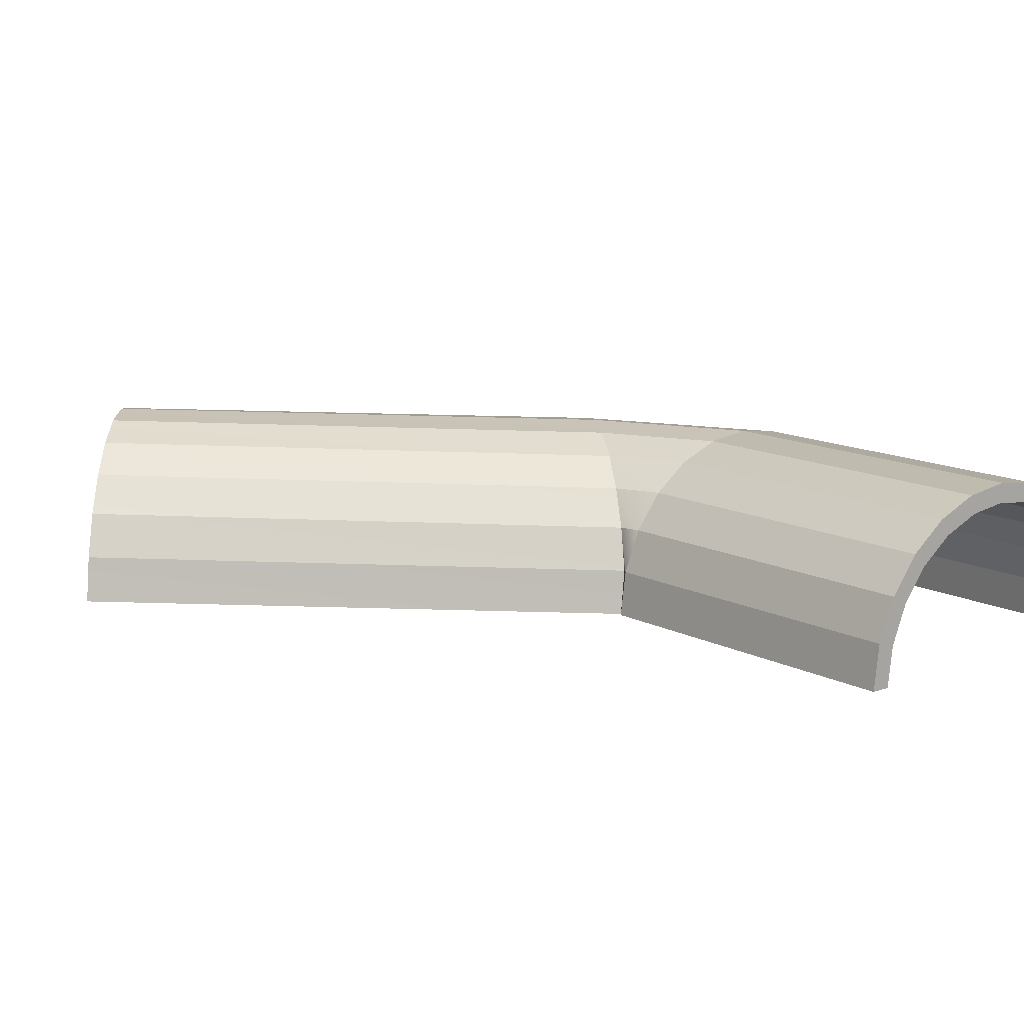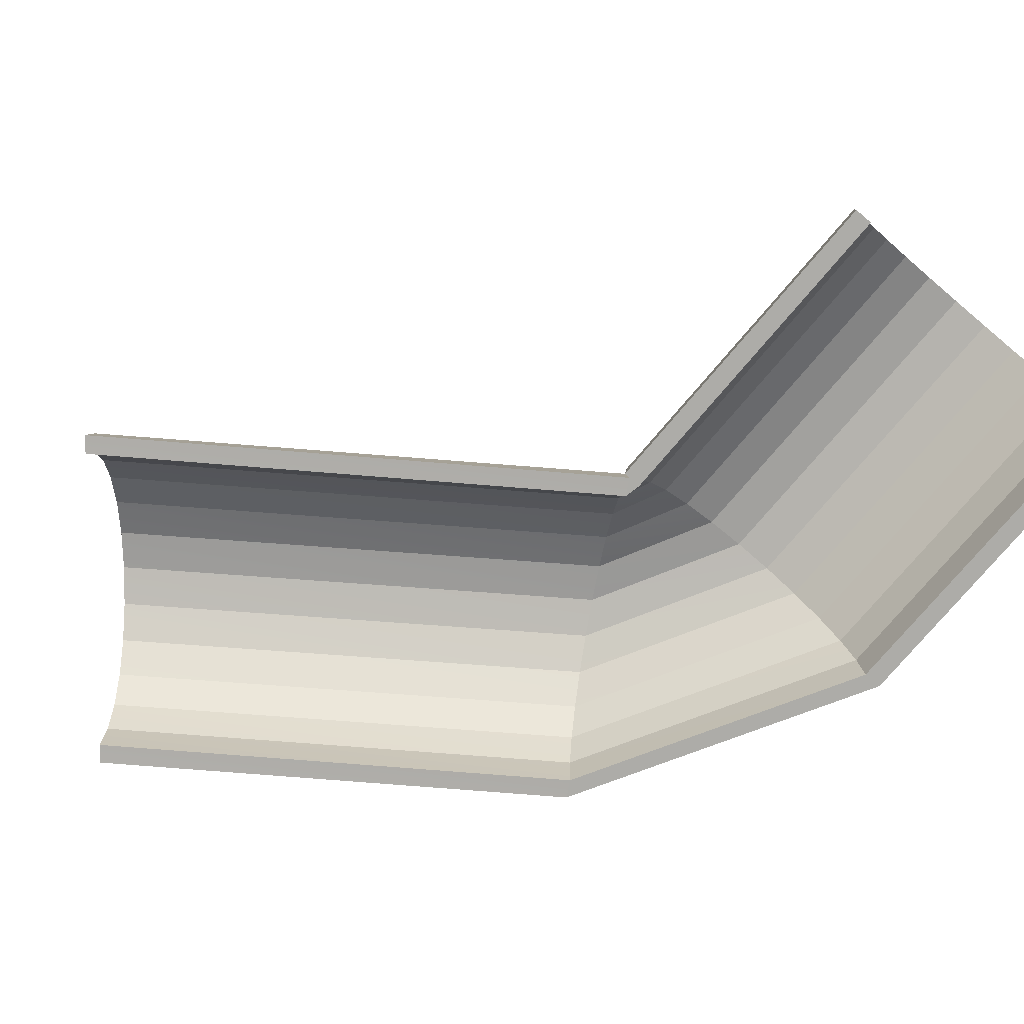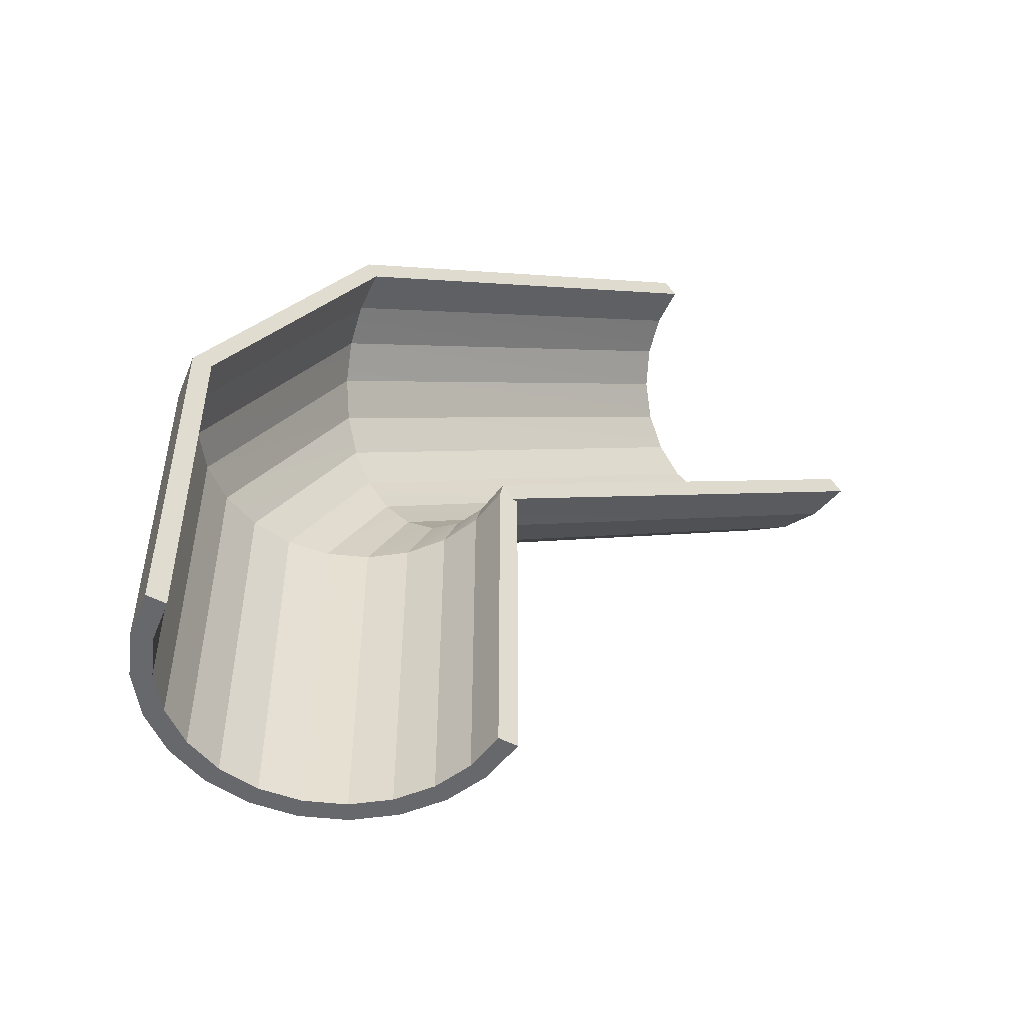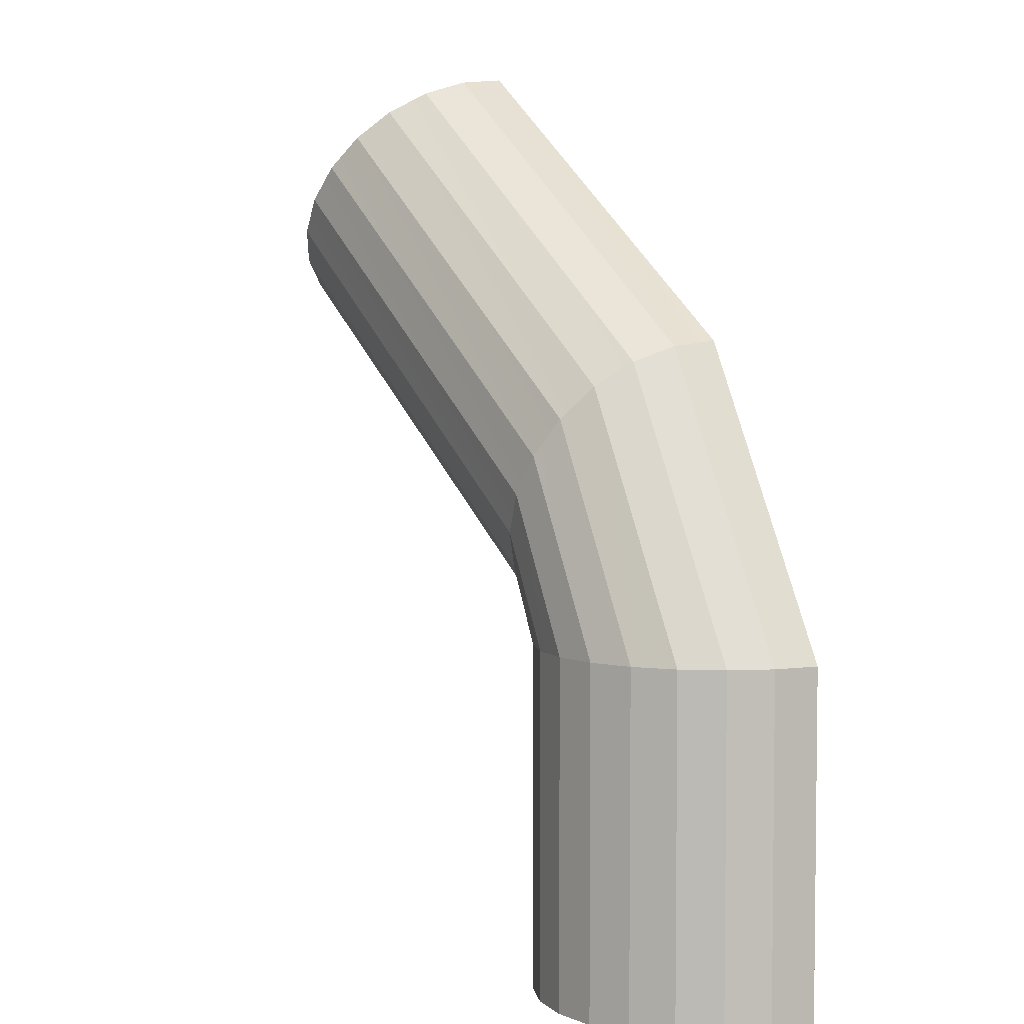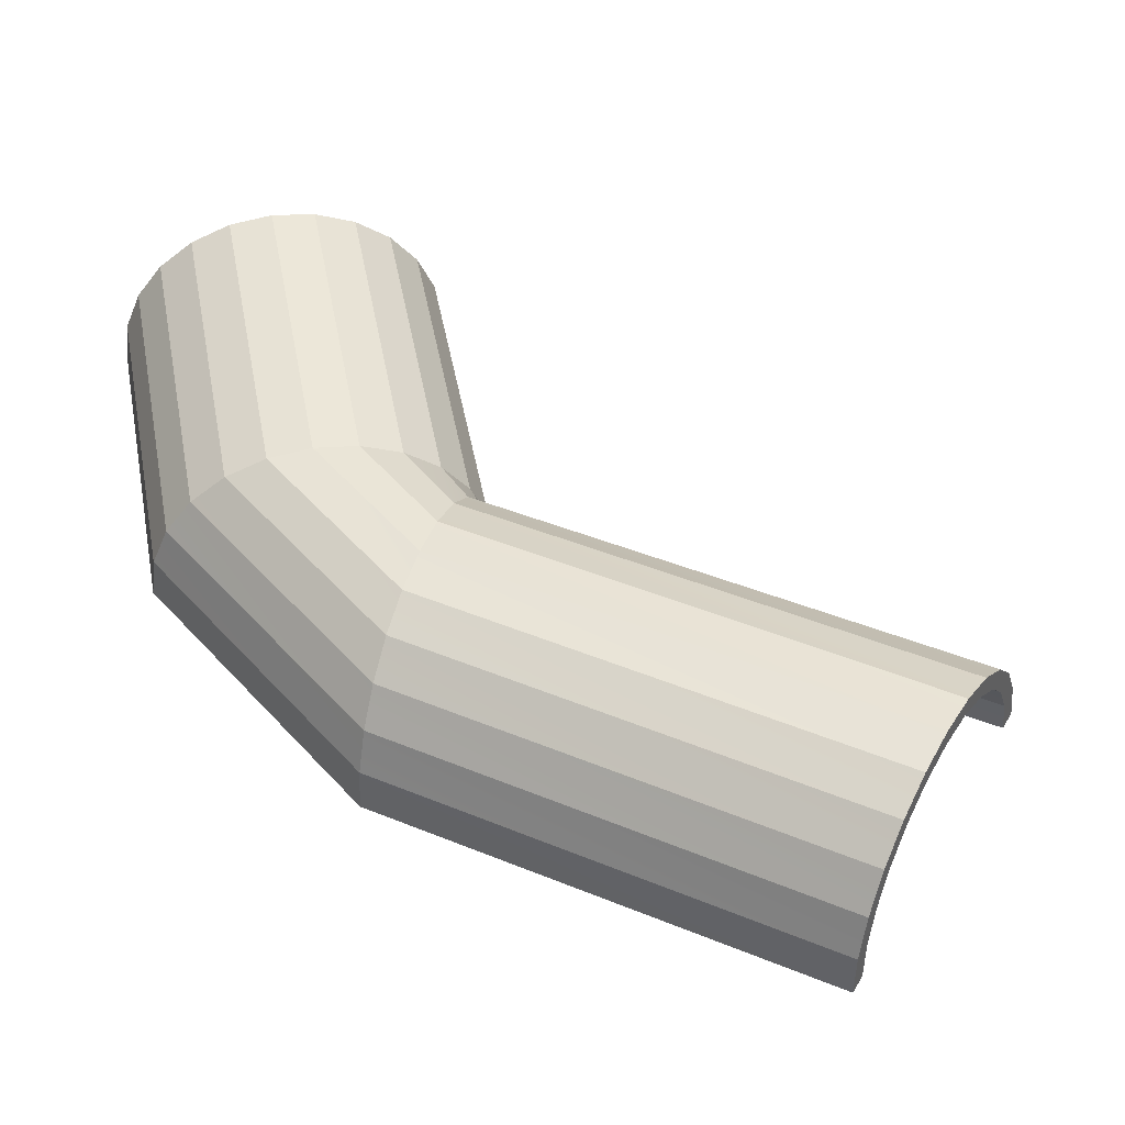
<metadata>
{"format":"obj","ext":"obj","renderer":"f3d","projection":"perspective","resolution":1024,"background":"white","views":[{"elev":12.7,"azim":140.6,"up":"+Y"},{"elev":-76.6,"azim":139.8,"up":"+Y"},{"elev":-52.5,"azim":-29.0,"up":"+Z"},{"elev":4.5,"azim":-120.8,"up":"+Z"},{"elev":48.3,"azim":-10.9,"up":"+Y"}]}
</metadata>
<code>
g COL_PB_Gauntlet07_Segment_Medium_DrumDropDown_03_Arch (7)(Clone) (1)(Clone)
v -9.538 -2.409 -12.15
v -9.384 -1.245 -12.15
v -9.538 -2.409 -3.151
v -9.384 -1.245 -3.151
v -8.901 -1.374 -12.15
v -9.038 -2.409 -12.15
v -8.901 -1.374 -3.151
v -9.038 -2.409 -3.151
v -9.538 -2.409 -3.151
v -9.038 -2.409 -3.151
v -9.538 -2.409 -12.15
v -9.038 -2.409 -12.15
v -9.384 -1.245 -12.15
v -8.935 -0.1593 -12.15
v -9.384 -1.245 -3.151
v -8.935 -0.1593 -3.151
v -8.502 -0.4093 -12.15
v -8.901 -1.374 -12.15
v -8.502 -0.4093 -3.151
v -8.901 -1.374 -3.151
v -8.935 -0.1593 -12.15
v -8.22 0.7727 -12.15
v -8.935 -0.1593 -3.151
v -8.22 0.7727 -3.151
v -7.866 0.4191 -12.15
v -8.502 -0.4093 -12.15
v -7.866 0.4191 -3.151
v -8.502 -0.4093 -3.151
v -8.22 0.7727 -12.15
v -7.288 1.488 -12.15
v -8.22 0.7727 -3.151
v -7.288 1.488 -3.151
v -7.038 1.055 -12.15
v -7.866 0.4191 -12.15
v -7.038 1.055 -3.151
v -7.866 0.4191 -3.151
v -7.288 1.488 -12.15
v -6.202 1.937 -12.15
v -7.288 1.488 -3.151
v -6.202 1.937 -3.151
v -6.073 1.454 -12.15
v -7.038 1.055 -12.15
v -6.073 1.454 -3.151
v -7.038 1.055 -3.151
v -6.202 1.937 -12.15
v -5.038 2.091 -12.15
v -6.202 1.937 -3.151
v -5.038 2.091 -3.151
v -5.038 1.591 -12.15
v -6.073 1.454 -12.15
v -5.038 1.591 -3.151
v -6.073 1.454 -3.151
v -5.038 2.091 -12.15
v -3.873 1.937 -12.15
v -5.038 2.091 -3.151
v -3.873 1.937 -3.151
v -4.002 1.454 -12.15
v -5.038 1.591 -12.15
v -4.002 1.454 -3.151
v -5.038 1.591 -3.151
v -3.873 1.937 -12.15
v -2.788 1.488 -12.15
v -3.873 1.937 -3.151
v -2.788 1.488 -3.151
v -3.038 1.055 -12.15
v -4.002 1.454 -12.15
v -3.038 1.055 -3.151
v -4.002 1.454 -3.151
v -2.788 1.488 -12.15
v -1.856 0.7727 -12.15
v -2.788 1.488 -3.151
v -1.856 0.7727 -3.151
v -2.209 0.4191 -12.15
v -3.038 1.055 -12.15
v -2.209 0.4191 -3.151
v -3.038 1.055 -3.151
v -1.856 0.7727 -12.15
v -1.14 -0.1593 -12.15
v -1.856 0.7727 -3.151
v -1.14 -0.1593 -3.151
v -1.573 -0.4093 -12.15
v -2.209 0.4191 -12.15
v -1.573 -0.4093 -3.151
v -2.209 0.4191 -3.151
v -1.14 -0.1593 -12.15
v -0.6909 -1.245 -12.15
v -1.14 -0.1593 -3.151
v -0.6909 -1.245 -3.151
v -1.174 -1.374 -12.15
v -1.573 -0.4093 -12.15
v -1.174 -1.374 -3.151
v -1.573 -0.4093 -3.151
v -0.6909 -1.245 -12.15
v -0.5376 -2.409 -12.15
v -0.6909 -1.245 -3.151
v -0.5376 -2.409 -3.151
v -1.038 -2.409 -12.15
v -1.174 -1.374 -12.15
v -1.038 -2.409 -3.151
v -1.174 -1.374 -3.151
v -1.038 -2.409 -3.151
v -0.5376 -2.409 -3.151
v -1.038 -2.409 -12.15
v -0.5376 -2.409 -12.15
v 5.018 -2.099 12.12
v 5.06 -0.9316 12
v 5.344 -2.085 11.74
v 5.382 -1.047 11.63
v -9.384 -1.245 -12.15
v -9.538 -2.409 -12.15
v -8.901 -1.374 -12.15
v -9.038 -2.409 -12.15
v 5.06 -0.9316 12
v 5.299 0.1655 11.65
v 5.382 -1.047 11.63
v 5.594 -0.07164 11.33
v -8.935 -0.1593 -12.15
v -8.502 -0.4093 -12.15
v 5.299 0.1655 11.65
v 5.719 1.117 11.11
v 5.594 -0.07164 11.33
v 5.967 0.7742 10.84
v -8.22 0.7727 -12.15
v -7.866 0.4191 -12.15
v 5.719 1.117 11.11
v 6.291 1.858 10.4
v 5.967 0.7742 10.84
v 6.476 1.433 10.21
v -7.288 1.488 -12.15
v -7.038 1.055 -12.15
v 6.291 1.858 10.4
v 6.976 2.339 9.572
v 6.476 1.433 10.21
v 7.085 1.86 9.477
v -6.202 1.937 -12.15
v -6.073 1.454 -12.15
v 6.976 2.339 9.572
v 7.728 2.526 8.689
v 7.085 1.86 9.477
v 7.753 2.027 8.692
v -5.038 2.091 -12.15
v -5.038 1.591 -12.15
v 7.728 2.526 8.689
v 8.495 2.407 7.808
v 7.753 2.027 8.692
v 8.435 1.921 7.908
v -3.873 1.937 -12.15
v -4.002 1.454 -12.15
v 8.495 2.407 7.808
v 9.225 1.989 6.988
v 8.435 1.921 7.908
v 9.084 1.549 7.179
v -2.788 1.488 -12.15
v -3.038 1.055 -12.15
v 9.225 1.989 6.988
v 9.869 1.302 6.285
v 9.084 1.549 7.179
v 9.656 0.9386 6.555
v -1.856 0.7727 -12.15
v -2.209 0.4191 -12.15
v 9.869 1.302 6.285
v 10.38 0.392 5.748
v 9.656 0.9386 6.555
v 10.11 0.1297 6.077
v -1.14 -0.1593 -12.15
v -1.573 -0.4093 -12.15
v 10.38 0.392 5.748
v 10.73 -0.6789 5.412
v 10.11 0.1297 6.077
v 10.42 -0.8222 5.779
v -0.6909 -1.245 -12.15
v -1.174 -1.374 -12.15
v 10.89 -1.838 5.302
v 10.56 -1.852 5.68
v -0.5376 -2.409 -12.15
v -1.038 -2.409 -12.15
v -9.538 -2.409 -3.151
v -9.384 -1.245 -3.151
v -5.197 -2.409 4.647
v -5.12 -1.245 4.514
v -4.947 -2.409 4.214
v -5.197 -2.409 4.647
v -0.5376 -2.409 -3.151
v -1.038 -2.409 -3.151
v -0.6967 -2.409 -3.147
v -0.9467 -2.409 -2.714
v -8.901 -1.374 -3.151
v -9.038 -2.409 -3.151
v -4.879 -1.374 4.096
v -4.947 -2.409 4.214
v -9.384 -1.245 -3.151
v -8.935 -0.1593 -3.151
v -5.12 -1.245 4.514
v -4.895 -0.1593 4.125
v -8.502 -0.4093 -3.151
v -8.901 -1.374 -3.151
v -4.679 -0.4093 3.75
v -4.879 -1.374 4.096
v -8.935 -0.1593 -3.151
v -8.22 0.7727 -3.151
v -4.895 -0.1593 4.125
v -4.538 0.7727 3.506
v -7.866 0.4191 -3.151
v -8.502 -0.4093 -3.151
v -4.361 0.4191 3.199
v -4.679 -0.4093 3.75
v -8.22 0.7727 -3.151
v -7.288 1.488 -3.151
v -4.538 0.7727 3.506
v -4.072 1.488 2.698
v -7.038 1.055 -3.151
v -7.866 0.4191 -3.151
v -3.947 1.055 2.482
v -4.361 0.4191 3.199
v -7.288 1.488 -3.151
v -6.202 1.937 -3.151
v -4.072 1.488 2.698
v -3.529 1.937 1.759
v -6.073 1.454 -3.151
v -7.038 1.055 -3.151
v -3.464 1.454 1.646
v -3.947 1.055 2.482
v -6.202 1.937 -3.151
v -5.038 2.091 -3.151
v -3.529 1.937 1.759
v -2.947 2.091 0.7499
v -5.038 1.591 -3.151
v -6.073 1.454 -3.151
v -2.947 1.591 0.7499
v -3.464 1.454 1.646
v -5.038 2.091 -3.151
v -3.873 1.937 -3.151
v -2.947 2.091 0.7499
v -2.364 1.937 -0.2587
v -4.002 1.454 -3.151
v -5.038 1.591 -3.151
v -2.429 1.454 -0.1467
v -2.947 1.591 0.7499
v -3.873 1.937 -3.151
v -2.788 1.488 -3.151
v -2.364 1.937 -0.2587
v -1.822 1.488 -1.199
v -3.038 1.055 -3.151
v -4.002 1.454 -3.151
v -1.947 1.055 -0.9822
v -2.429 1.454 -0.1467
v -2.788 1.488 -3.151
v -1.856 0.7727 -3.151
v -1.822 1.488 -1.199
v -1.356 0.7727 -2.006
v -2.209 0.4191 -3.151
v -3.038 1.055 -3.151
v -1.532 0.4191 -1.7
v -1.947 1.055 -0.9822
v -1.856 0.7727 -3.151
v -1.14 -0.1593 -3.151
v -1.356 0.7727 -2.006
v -0.9981 -0.1593 -2.625
v -1.573 -0.4093 -3.151
v -2.209 0.4191 -3.151
v -1.215 -0.4093 -2.25
v -1.532 0.4191 -1.7
v -1.14 -0.1593 -3.151
v -0.6909 -1.245 -3.151
v -0.9981 -0.1593 -2.625
v -0.7733 -1.245 -3.014
v -1.174 -1.374 -3.151
v -1.573 -0.4093 -3.151
v -1.015 -1.374 -2.596
v -1.215 -0.4093 -2.25
v -0.6909 -1.245 -3.151
v -0.5376 -2.409 -3.151
v -0.7733 -1.245 -3.014
v -0.6967 -2.409 -3.147
v -1.038 -2.409 -3.151
v -1.174 -1.374 -3.151
v -0.9467 -2.409 -2.714
v -1.015 -1.374 -2.596
v -5.197 -2.409 4.647
v -5.12 -1.245 4.514
v 5.018 -2.099 12.12
v 5.06 -0.9316 12
v -4.947 -2.409 4.214
v -5.197 -2.409 4.647
v 5.344 -2.085 11.74
v 5.018 -2.099 12.12
v -0.6967 -2.409 -3.147
v -0.9467 -2.409 -2.714
v 10.89 -1.838 5.302
v 10.56 -1.852 5.68
v -4.879 -1.374 4.096
v -4.947 -2.409 4.214
v 5.382 -1.047 11.63
v 5.344 -2.085 11.74
v -5.12 -1.245 4.514
v -4.895 -0.1593 4.125
v 5.06 -0.9316 12
v 5.299 0.1655 11.65
v -4.679 -0.4093 3.75
v -4.879 -1.374 4.096
v 5.594 -0.07164 11.33
v 5.382 -1.047 11.63
v -4.895 -0.1593 4.125
v -4.538 0.7727 3.506
v 5.299 0.1655 11.65
v 5.719 1.117 11.11
v -4.361 0.4191 3.199
v -4.679 -0.4093 3.75
v 5.967 0.7742 10.84
v 5.594 -0.07164 11.33
v -4.538 0.7727 3.506
v -4.072 1.488 2.698
v 5.719 1.117 11.11
v 6.291 1.858 10.4
v -3.947 1.055 2.482
v -4.361 0.4191 3.199
v 6.476 1.433 10.21
v 5.967 0.7742 10.84
v -4.072 1.488 2.698
v -3.529 1.937 1.759
v 6.291 1.858 10.4
v 6.976 2.339 9.572
v -3.464 1.454 1.646
v -3.947 1.055 2.482
v 7.085 1.86 9.477
v 6.476 1.433 10.21
v -3.529 1.937 1.759
v -2.947 2.091 0.7499
v 6.976 2.339 9.572
v 7.728 2.526 8.689
v -2.947 1.591 0.7499
v -3.464 1.454 1.646
v 7.753 2.027 8.692
v 7.085 1.86 9.477
v -2.947 2.091 0.7499
v -2.364 1.937 -0.2587
v 7.728 2.526 8.689
v 8.495 2.407 7.808
v -2.429 1.454 -0.1467
v -2.947 1.591 0.7499
v 8.435 1.921 7.908
v 7.753 2.027 8.692
v -2.364 1.937 -0.2587
v -1.822 1.488 -1.199
v 8.495 2.407 7.808
v 9.225 1.989 6.988
v -1.947 1.055 -0.9822
v -2.429 1.454 -0.1467
v 9.084 1.549 7.179
v 8.435 1.921 7.908
v -1.822 1.488 -1.199
v -1.356 0.7727 -2.006
v 9.225 1.989 6.988
v 9.869 1.302 6.285
v -1.532 0.4191 -1.7
v -1.947 1.055 -0.9822
v 9.656 0.9386 6.555
v 9.084 1.549 7.179
v -1.356 0.7727 -2.006
v -0.9981 -0.1593 -2.625
v 9.869 1.302 6.285
v 10.38 0.392 5.748
v -1.215 -0.4093 -2.25
v -1.532 0.4191 -1.7
v 10.11 0.1297 6.077
v 9.656 0.9386 6.555
v -0.9981 -0.1593 -2.625
v -0.7733 -1.245 -3.014
v 10.38 0.392 5.748
v 10.73 -0.6789 5.412
v -1.015 -1.374 -2.596
v -1.215 -0.4093 -2.25
v 10.42 -0.8222 5.779
v 10.11 0.1297 6.077
v -0.7733 -1.245 -3.014
v -0.6967 -2.409 -3.147
v 10.73 -0.6789 5.412
v 10.89 -1.838 5.302
v -0.9467 -2.409 -2.714
v -1.015 -1.374 -2.596
v 10.56 -1.852 5.68
v 10.42 -0.8222 5.779
g COL_PB_Gauntlet07_Segment_Medium_DrumDropDown_03_Arch (7)(Clone) (1)(Clone)_0
f 3 2 1
f 3 4 2
f 7 6 5
f 7 8 6
f 11 10 9
f 11 12 10
f 15 14 13
f 15 16 14
f 19 18 17
f 19 20 18
f 23 22 21
f 23 24 22
f 27 26 25
f 27 28 26
f 31 30 29
f 31 32 30
f 35 34 33
f 35 36 34
f 39 38 37
f 39 40 38
f 43 42 41
f 43 44 42
f 47 46 45
f 47 48 46
f 51 50 49
f 51 52 50
f 55 54 53
f 55 56 54
f 59 58 57
f 59 60 58
f 63 62 61
f 63 64 62
f 67 66 65
f 67 68 66
f 71 70 69
f 71 72 70
f 75 74 73
f 75 76 74
f 79 78 77
f 79 80 78
f 83 82 81
f 83 84 82
f 87 86 85
f 87 88 86
f 91 90 89
f 91 92 90
f 95 94 93
f 95 96 94
f 99 98 97
f 99 100 98
f 103 102 101
f 103 104 102
f 107 106 105
f 107 108 106
f 111 110 109
f 111 112 110
f 115 114 113
f 115 116 114
f 118 109 117
f 118 111 109
f 121 120 119
f 121 122 120
f 124 117 123
f 124 118 117
f 127 126 125
f 127 128 126
f 130 123 129
f 130 124 123
f 133 132 131
f 133 134 132
f 136 129 135
f 136 130 129
f 139 138 137
f 139 140 138
f 142 135 141
f 142 136 135
f 145 144 143
f 145 146 144
f 148 141 147
f 148 142 141
f 151 150 149
f 151 152 150
f 154 147 153
f 154 148 147
f 157 156 155
f 157 158 156
f 160 153 159
f 160 154 153
f 163 162 161
f 163 164 162
f 166 159 165
f 166 160 159
f 169 168 167
f 169 170 168
f 172 165 171
f 172 166 165
f 170 173 168
f 170 174 173
f 176 171 175
f 176 172 171
f 179 178 177
f 179 180 178
f 181 9 10
f 181 182 9
f 185 184 183
f 185 186 184
f 189 188 187
f 189 190 188
f 193 192 191
f 193 194 192
f 197 196 195
f 197 198 196
f 201 200 199
f 201 202 200
f 205 204 203
f 205 206 204
f 209 208 207
f 209 210 208
f 213 212 211
f 213 214 212
f 217 216 215
f 217 218 216
f 221 220 219
f 221 222 220
f 225 224 223
f 225 226 224
f 229 228 227
f 229 230 228
f 233 232 231
f 233 234 232
f 237 236 235
f 237 238 236
f 241 240 239
f 241 242 240
f 245 244 243
f 245 246 244
f 249 248 247
f 249 250 248
f 253 252 251
f 253 254 252
f 257 256 255
f 257 258 256
f 261 260 259
f 261 262 260
f 265 264 263
f 265 266 264
f 269 268 267
f 269 270 268
f 273 272 271
f 273 274 272
f 277 276 275
f 277 278 276
f 281 280 279
f 281 282 280
f 285 284 283
f 285 286 284
f 289 288 287
f 289 290 288
f 293 292 291
f 293 294 292
f 297 296 295
f 297 298 296
f 301 300 299
f 301 302 300
f 305 304 303
f 305 306 304
f 309 308 307
f 309 310 308
f 313 312 311
f 313 314 312
f 317 316 315
f 317 318 316
f 321 320 319
f 321 322 320
f 325 324 323
f 325 326 324
f 329 328 327
f 329 330 328
f 333 332 331
f 333 334 332
f 337 336 335
f 337 338 336
f 341 340 339
f 341 342 340
f 345 344 343
f 345 346 344
f 349 348 347
f 349 350 348
f 353 352 351
f 353 354 352
f 357 356 355
f 357 358 356
f 361 360 359
f 361 362 360
f 365 364 363
f 365 366 364
f 369 368 367
f 369 370 368
f 373 372 371
f 373 374 372
f 377 376 375
f 377 378 376
f 381 380 379
f 381 382 380

</code>
